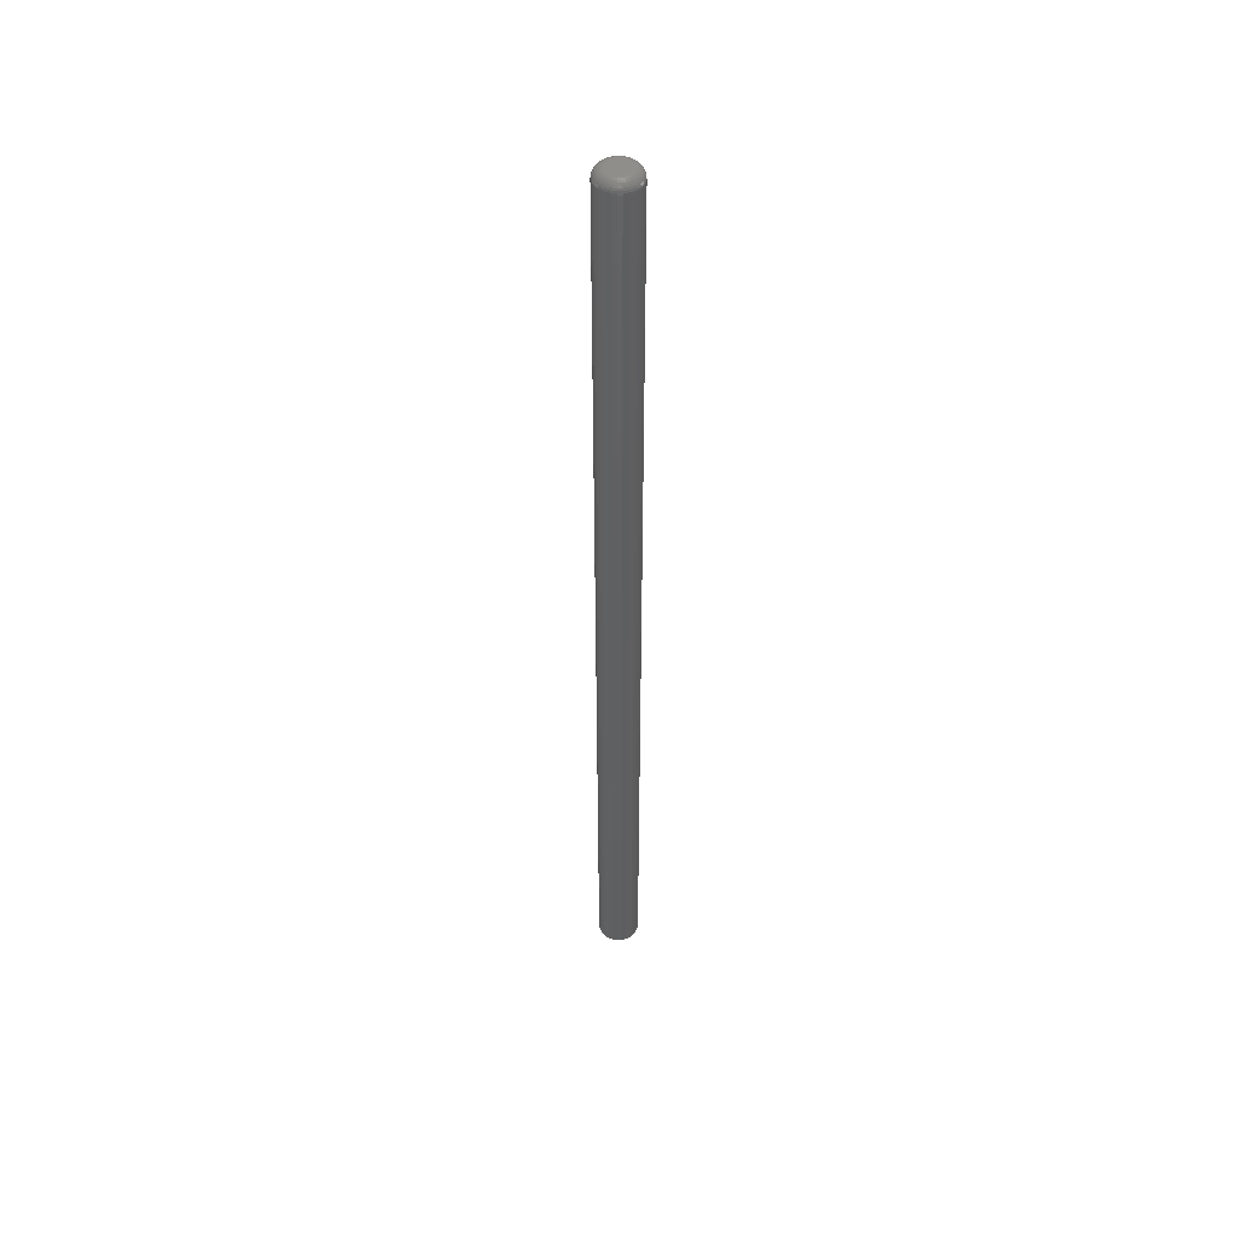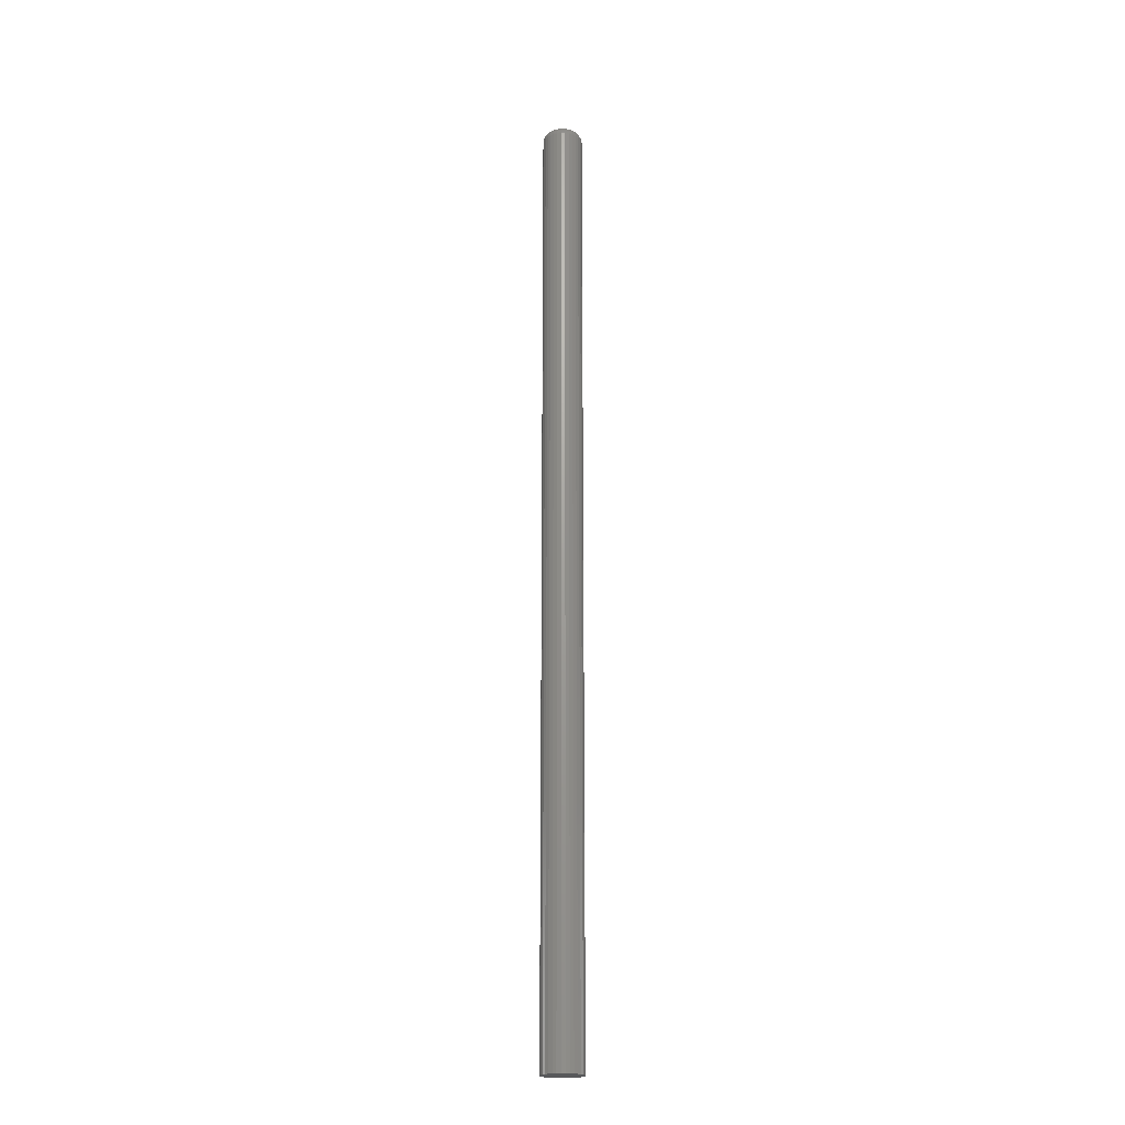
<metadata>
{"format":"stl","ext":"stl","renderer":"f3d","projection":"perspective","resolution":1024,"background":"white","views":[{"elev":48.4,"azim":171.4,"up":"+Y"},{"elev":-20.9,"azim":26.4,"up":"+Y"}]}
</metadata>
<code>
# stl→obj: 320 verts, 636 faces
v -0.02372 1.637e-18 0.02649
v -0.03891 5.946e-19 0.02499
v -0.03846 7.164e-19 0.02649
v -0.02326 1.572e-18 0.02499
v -0.03906 4.879e-19 0.02344
v -0.02326 1.377e-18 0.02188
v -0.03846 3.352e-19 0.02038
v -0.03891 4.003e-19 0.02188
v -0.02372 1.256e-18 0.02038
v -0.03772 2.951e-19 0.01901
v -0.02445 1.123e-18 0.01901
v -0.03673 2.815e-19 0.0178
v -0.03552 2.951e-19 0.0168
v -0.02544 9.861e-19 0.0178
v -0.03414 3.352e-19 0.01607
v -0.03264 4.003e-19 0.01561
v -0.03109 4.879e-19 0.01546
v -0.02665 8.486e-19 0.0168
v -0.02953 5.946e-19 0.01561
v -0.02803 7.164e-19 0.01607
v -0.02311 1.484e-18 0.02344
v -0.02445 1.677e-18 0.02787
v -0.03772 8.486e-19 0.02787
v -0.03673 9.861e-19 0.02908
v -0.03552 1.123e-18 0.03007
v -0.03414 1.256e-18 0.03081
v -0.03264 1.377e-18 0.03126
v -0.03109 1.484e-18 0.03141
v -0.02953 1.572e-18 0.03126
v -0.02803 1.637e-18 0.03081
v -0.02665 1.677e-18 0.03007
v -0.02544 1.691e-18 0.02908
v -0.0153 -0.007812 0.02344
v -0.0153 -0.75 0.02344
v -0.0156 -0.007812 0.02036
v -0.0156 -0.75 0.02036
v -0.0165 -0.007812 0.0174
v -0.0165 -0.75 0.0174
v -0.01796 -0.007812 0.01467
v -0.01796 -0.75 0.01467
v -0.01992 -0.007812 0.01227
v -0.01992 -0.75 0.01227
v -0.02231 -0.007812 0.01031
v -0.02231 -0.75 0.01031
v -0.02504 -0.007812 0.00885
v -0.02504 -0.75 0.00885
v -0.02801 -0.007812 0.007951
v -0.02801 -0.75 0.007951
v -0.03109 -0.007812 0.007648
v -0.03109 -0.75 0.007648
v -0.03417 -0.007812 0.007951
v -0.03417 -0.75 0.007951
v -0.03713 -0.007812 0.00885
v -0.03713 -0.75 0.00885
v -0.03986 -0.007812 0.01031
v -0.03986 -0.75 0.01031
v -0.04225 -0.007812 0.01227
v -0.04225 -0.75 0.01227
v -0.04421 -0.007812 0.01467
v -0.04421 -0.75 0.01467
v -0.04567 -0.007812 0.0174
v -0.04567 -0.75 0.0174
v -0.04657 -0.007812 0.02036
v -0.04657 -0.75 0.02036
v -0.04688 -0.007812 0.02344
v -0.04688 -0.75 0.02344
v -0.04657 -0.007812 0.02652
v -0.04657 -0.75 0.02652
v -0.04567 -0.007812 0.02948
v -0.04567 -0.75 0.02948
v -0.04421 -0.007812 0.03221
v -0.04421 -0.75 0.03221
v -0.04225 -0.007812 0.0346
v -0.04225 -0.75 0.0346
v -0.03986 -0.007812 0.03657
v -0.03986 -0.75 0.03657
v -0.03713 -0.007812 0.03803
v -0.03713 -0.75 0.03803
v -0.03417 -0.007812 0.03892
v -0.03417 -0.75 0.03892
v -0.03109 -0.007812 0.03923
v -0.03109 -0.75 0.03923
v -0.02801 -0.007812 0.03892
v -0.02801 -0.75 0.03892
v -0.02504 -0.007812 0.03803
v -0.02504 -0.75 0.03803
v -0.02231 -0.007812 0.03657
v -0.02231 -0.75 0.03657
v -0.01992 -0.007812 0.0346
v -0.01992 -0.75 0.0346
v -0.01796 -0.007812 0.03221
v -0.01796 -0.75 0.03221
v -0.0165 -0.007812 0.02948
v -0.0165 -0.75 0.02948
v -0.0156 -0.007812 0.02652
v -0.0156 -0.75 0.02652
v -0.04672 -0.006288 0.02344
v -0.04642 -0.006288 0.02649
v -0.04628 -0.004823 0.02344
v -0.04599 -0.004823 0.0264
v -0.04556 -0.003472 0.02344
v -0.04528 -0.003472 0.02626
v -0.04459 -0.002288 0.02344
v -0.04433 -0.002288 0.02607
v -0.0434 -0.001317 0.02344
v -0.04317 -0.001317 0.02584
v -0.04205 -0.0005947 0.02344
v -0.04184 -0.0005947 0.02558
v -0.04059 -0.0001501 0.02344
v -0.0404 -0.0001501 0.02529
v -0.01575 -0.006288 0.02649
v -0.01545 -0.006288 0.02344
v -0.01618 -0.004823 0.0264
v -0.01589 -0.004823 0.02344
v -0.01689 -0.003472 0.02626
v -0.01661 -0.003472 0.02344
v -0.01784 -0.002288 0.02607
v -0.01758 -0.002288 0.02344
v -0.019 -0.001317 0.02584
v -0.01877 -0.001317 0.02344
v -0.02033 -0.0005947 0.02558
v -0.02012 -0.0005947 0.02344
v -0.02177 -0.0001501 0.02529
v -0.02158 -0.0001501 0.02344
v -0.01664 -0.006288 0.02942
v -0.01705 -0.004823 0.02925
v -0.01771 -0.003472 0.02898
v -0.01861 -0.002288 0.0286
v -0.01971 -0.001317 0.02815
v -0.02095 -0.0005947 0.02763
v -0.02231 -0.0001501 0.02707
v -0.01808 -0.006288 0.03213
v -0.01845 -0.004823 0.03188
v -0.01905 -0.003472 0.03148
v -0.01986 -0.002288 0.03094
v -0.02084 -0.001317 0.03028
v -0.02197 -0.0005947 0.02953
v -0.02319 -0.0001501 0.02872
v -0.02003 -0.006288 0.0345
v -0.02034 -0.004823 0.03418
v -0.02085 -0.003472 0.03367
v -0.02154 -0.002288 0.03298
v -0.02238 -0.001317 0.03215
v -0.02333 -0.0005947 0.03119
v -0.02437 -0.0001501 0.03016
v -0.0224 -0.006288 0.03644
v -0.02264 -0.004823 0.03607
v -0.02304 -0.003472 0.03547
v -0.02358 -0.002288 0.03466
v -0.02424 -0.001317 0.03368
v -0.02499 -0.0005947 0.03256
v -0.02581 -0.0001501 0.03134
v -0.0251 -0.006288 0.03789
v -0.02527 -0.004823 0.03748
v -0.02555 -0.003472 0.03681
v -0.02592 -0.002288 0.03591
v -0.02637 -0.001317 0.03482
v -0.02689 -0.0005947 0.03357
v -0.02745 -0.0001501 0.03222
v -0.02803 -0.006288 0.03878
v -0.02812 -0.004823 0.03834
v -0.02826 -0.003472 0.03763
v -0.02845 -0.002288 0.03668
v -0.02868 -0.001317 0.03552
v -0.02895 -0.0005947 0.03419
v -0.02923 -0.0001501 0.03276
v -0.03109 -0.006288 0.03908
v -0.03109 -0.004823 0.03863
v -0.03109 -0.003472 0.03791
v -0.03109 -0.002288 0.03694
v -0.03109 -0.001317 0.03575
v -0.03109 -0.0005947 0.0344
v -0.03109 -0.0001501 0.03294
v -0.03414 -0.006288 0.03878
v -0.03405 -0.004823 0.03834
v -0.03391 -0.003472 0.03763
v -0.03372 -0.002288 0.03668
v -0.03349 -0.001317 0.03552
v -0.03323 -0.0005947 0.03419
v -0.03294 -0.0001501 0.03276
v -0.03707 -0.006288 0.03789
v -0.0369 -0.004823 0.03748
v -0.03662 -0.003472 0.03681
v -0.03625 -0.002288 0.03591
v -0.0358 -0.001317 0.03482
v -0.03528 -0.0005947 0.03357
v -0.03472 -0.0001501 0.03222
v -0.03977 -0.006288 0.03644
v -0.03953 -0.004823 0.03607
v -0.03913 -0.003472 0.03547
v -0.03859 -0.002288 0.03466
v -0.03793 -0.001317 0.03368
v -0.03718 -0.0005947 0.03256
v -0.03636 -0.0001501 0.03134
v -0.04214 -0.006288 0.0345
v -0.04183 -0.004823 0.03418
v -0.04132 -0.003472 0.03367
v -0.04063 -0.002288 0.03298
v -0.0398 -0.001317 0.03215
v -0.03884 -0.0005947 0.03119
v -0.0378 -0.0001501 0.03016
v -0.04409 -0.006288 0.03213
v -0.04372 -0.004823 0.03188
v -0.04312 -0.003472 0.03148
v -0.04231 -0.002288 0.03094
v -0.04133 -0.001317 0.03028
v -0.0402 -0.0005947 0.02953
v -0.03899 -0.0001501 0.02872
v -0.04553 -0.006288 0.02942
v -0.04512 -0.004823 0.02925
v -0.04446 -0.003472 0.02898
v -0.04356 -0.002288 0.0286
v -0.04247 -0.001317 0.02815
v -0.04122 -0.0005947 0.02763
v -0.03986 -0.0001501 0.02707
v -0.01575 -0.006288 0.02039
v -0.01618 -0.004823 0.02047
v -0.01689 -0.003472 0.02061
v -0.01784 -0.002288 0.0208
v -0.019 -0.001317 0.02103
v -0.02033 -0.0005947 0.0213
v -0.02177 -0.0001501 0.02158
v -0.04642 -0.006288 0.02039
v -0.04599 -0.004823 0.02047
v -0.04528 -0.003472 0.02061
v -0.04433 -0.002288 0.0208
v -0.04317 -0.001317 0.02103
v -0.04184 -0.0005947 0.0213
v -0.0404 -0.0001501 0.02158
v -0.04553 -0.006288 0.01745
v -0.04512 -0.004823 0.01762
v -0.04446 -0.003472 0.0179
v -0.04356 -0.002288 0.01827
v -0.04247 -0.001317 0.01872
v -0.04122 -0.0005947 0.01924
v -0.03986 -0.0001501 0.0198
v -0.04409 -0.006288 0.01475
v -0.04372 -0.004823 0.015
v -0.04312 -0.003472 0.0154
v -0.04231 -0.002288 0.01594
v -0.04133 -0.001317 0.01659
v -0.0402 -0.0005947 0.01734
v -0.03899 -0.0001501 0.01816
v -0.04214 -0.006288 0.01238
v -0.04183 -0.004823 0.01269
v -0.04132 -0.003472 0.0132
v -0.04063 -0.002288 0.01389
v -0.0398 -0.001317 0.01473
v -0.03884 -0.0005947 0.01568
v -0.0378 -0.0001501 0.01672
v -0.03977 -0.006288 0.01043
v -0.03953 -0.004823 0.0108
v -0.03913 -0.003472 0.0114
v -0.03859 -0.002288 0.01221
v -0.03793 -0.001317 0.0132
v -0.03718 -0.0005947 0.01432
v -0.03636 -0.0001501 0.01554
v -0.03707 -0.006288 0.008989
v -0.0369 -0.004823 0.009399
v -0.03662 -0.003472 0.01007
v -0.03625 -0.002288 0.01096
v -0.0358 -0.001317 0.01206
v -0.03528 -0.0005947 0.01331
v -0.03472 -0.0001501 0.01466
v -0.03414 -0.006288 0.008099
v -0.03405 -0.004823 0.008535
v -0.03391 -0.003472 0.009243
v -0.03372 -0.002288 0.0102
v -0.03349 -0.001317 0.01136
v -0.03323 -0.0005947 0.01268
v -0.03294 -0.0001501 0.01412
v -0.03109 -0.006288 0.007798
v -0.03109 -0.004823 0.008243
v -0.03109 -0.003472 0.008965
v -0.03109 -0.002288 0.009936
v -0.03109 -0.001317 0.01112
v -0.03109 -0.0005947 0.01247
v -0.03109 -0.0001501 0.01394
v -0.02803 -0.006288 0.008099
v -0.02812 -0.004823 0.008535
v -0.02826 -0.003472 0.009243
v -0.02845 -0.002288 0.0102
v -0.02868 -0.001317 0.01136
v -0.02895 -0.0005947 0.01268
v -0.02923 -0.0001501 0.01412
v -0.0251 -0.006288 0.008989
v -0.02527 -0.004823 0.009399
v -0.02555 -0.003472 0.01007
v -0.02592 -0.002288 0.01096
v -0.02637 -0.001317 0.01206
v -0.02689 -0.0005947 0.01331
v -0.02745 -0.0001501 0.01466
v -0.0224 -0.006288 0.01043
v -0.02264 -0.004823 0.0108
v -0.02304 -0.003472 0.0114
v -0.02358 -0.002288 0.01221
v -0.02424 -0.001317 0.0132
v -0.02499 -0.0005947 0.01432
v -0.02581 -0.0001501 0.01554
v -0.02003 -0.006288 0.01238
v -0.02034 -0.004823 0.01269
v -0.02085 -0.003472 0.0132
v -0.02154 -0.002288 0.01389
v -0.02238 -0.001317 0.01473
v -0.02333 -0.0005947 0.01568
v -0.02437 -0.0001501 0.01672
v -0.01808 -0.006288 0.01475
v -0.01845 -0.004823 0.015
v -0.01905 -0.003472 0.0154
v -0.01986 -0.002288 0.01594
v -0.02084 -0.001317 0.01659
v -0.02197 -0.0005947 0.01734
v -0.02319 -0.0001501 0.01816
v -0.01664 -0.006288 0.01745
v -0.01705 -0.004823 0.01762
v -0.01771 -0.003472 0.0179
v -0.01861 -0.002288 0.01827
v -0.01971 -0.001317 0.01872
v -0.02095 -0.0005947 0.01924
v -0.02231 -0.0001501 0.0198
f 1 2 3
f 4 2 1
f 2 4 5
f 6 7 8
f 9 7 6
f 9 10 7
f 11 10 9
f 11 12 10
f 13 12 11
f 14 13 11
f 15 13 14
f 16 15 14
f 14 17 16
f 17 14 18
f 19 17 18
f 20 19 18
f 21 6 8
f 21 8 5
f 21 5 4
f 22 1 3
f 22 3 23
f 22 23 24
f 22 24 25
f 22 25 26
f 22 26 27
f 22 27 28
f 22 28 29
f 22 29 30
f 22 30 31
f 22 31 32
f 33 34 35
f 35 34 36
f 35 36 37
f 37 36 38
f 37 38 39
f 39 38 40
f 39 40 41
f 41 40 42
f 41 42 43
f 43 42 44
f 43 44 45
f 45 44 46
f 45 46 47
f 47 46 48
f 47 48 49
f 49 48 50
f 49 50 51
f 51 50 52
f 51 52 53
f 53 52 54
f 53 54 55
f 55 54 56
f 55 56 57
f 57 56 58
f 57 58 59
f 59 58 60
f 59 60 61
f 61 60 62
f 61 62 63
f 63 62 64
f 63 64 65
f 65 64 66
f 65 66 67
f 67 66 68
f 67 68 69
f 69 68 70
f 69 70 71
f 71 70 72
f 71 72 73
f 73 72 74
f 73 74 75
f 75 74 76
f 75 76 77
f 77 76 78
f 77 78 79
f 79 78 80
f 79 80 81
f 81 80 82
f 81 82 83
f 83 82 84
f 83 84 85
f 85 84 86
f 85 86 87
f 87 86 88
f 87 88 89
f 89 88 90
f 89 90 91
f 91 90 92
f 91 92 93
f 93 92 94
f 93 94 95
f 95 94 96
f 95 96 33
f 33 96 34
f 65 67 97
f 97 67 98
f 97 98 99
f 99 98 100
f 99 100 101
f 101 100 102
f 101 102 103
f 103 102 104
f 103 104 105
f 105 104 106
f 105 106 107
f 107 106 108
f 107 108 109
f 109 108 110
f 109 110 5
f 5 110 2
f 95 33 111
f 111 33 112
f 111 112 113
f 113 112 114
f 113 114 115
f 115 114 116
f 115 116 117
f 117 116 118
f 117 118 119
f 119 118 120
f 119 120 121
f 121 120 122
f 121 122 123
f 123 122 124
f 123 124 4
f 4 124 21
f 93 95 125
f 125 95 111
f 125 111 126
f 126 111 113
f 126 113 127
f 127 113 115
f 127 115 128
f 128 115 117
f 128 117 129
f 129 117 119
f 129 119 130
f 130 119 121
f 130 121 131
f 131 121 123
f 131 123 1
f 1 123 4
f 91 93 132
f 132 93 125
f 132 125 133
f 133 125 126
f 133 126 134
f 134 126 127
f 134 127 135
f 135 127 128
f 135 128 136
f 136 128 129
f 136 129 137
f 137 129 130
f 137 130 138
f 138 130 131
f 138 131 22
f 22 131 1
f 89 91 139
f 139 91 132
f 139 132 140
f 140 132 133
f 140 133 141
f 141 133 134
f 141 134 142
f 142 134 135
f 142 135 143
f 143 135 136
f 143 136 144
f 144 136 137
f 144 137 145
f 145 137 138
f 145 138 32
f 32 138 22
f 87 89 146
f 146 89 139
f 146 139 147
f 147 139 140
f 147 140 148
f 148 140 141
f 148 141 149
f 149 141 142
f 149 142 150
f 150 142 143
f 150 143 151
f 151 143 144
f 151 144 152
f 152 144 145
f 152 145 31
f 31 145 32
f 85 87 153
f 153 87 146
f 153 146 154
f 154 146 147
f 154 147 155
f 155 147 148
f 155 148 156
f 156 148 149
f 156 149 157
f 157 149 150
f 157 150 158
f 158 150 151
f 158 151 159
f 159 151 152
f 159 152 30
f 30 152 31
f 83 85 160
f 160 85 153
f 160 153 161
f 161 153 154
f 161 154 162
f 162 154 155
f 162 155 163
f 163 155 156
f 163 156 164
f 164 156 157
f 164 157 165
f 165 157 158
f 165 158 166
f 166 158 159
f 166 159 29
f 29 159 30
f 81 83 167
f 167 83 160
f 167 160 168
f 168 160 161
f 168 161 169
f 169 161 162
f 169 162 170
f 170 162 163
f 170 163 171
f 171 163 164
f 171 164 172
f 172 164 165
f 172 165 173
f 173 165 166
f 173 166 28
f 28 166 29
f 79 81 174
f 174 81 167
f 174 167 175
f 175 167 168
f 175 168 176
f 176 168 169
f 176 169 177
f 177 169 170
f 177 170 178
f 178 170 171
f 178 171 179
f 179 171 172
f 179 172 180
f 180 172 173
f 180 173 27
f 27 173 28
f 77 79 181
f 181 79 174
f 181 174 182
f 182 174 175
f 182 175 183
f 183 175 176
f 183 176 184
f 184 176 177
f 184 177 185
f 185 177 178
f 185 178 186
f 186 178 179
f 186 179 187
f 187 179 180
f 187 180 26
f 26 180 27
f 75 77 188
f 188 77 181
f 188 181 189
f 189 181 182
f 189 182 190
f 190 182 183
f 190 183 191
f 191 183 184
f 191 184 192
f 192 184 185
f 192 185 193
f 193 185 186
f 193 186 194
f 194 186 187
f 194 187 25
f 25 187 26
f 73 75 195
f 195 75 188
f 195 188 196
f 196 188 189
f 196 189 197
f 197 189 190
f 197 190 198
f 198 190 191
f 198 191 199
f 199 191 192
f 199 192 200
f 200 192 193
f 200 193 201
f 201 193 194
f 201 194 24
f 24 194 25
f 71 73 202
f 202 73 195
f 202 195 203
f 203 195 196
f 203 196 204
f 204 196 197
f 204 197 205
f 205 197 198
f 205 198 206
f 206 198 199
f 206 199 207
f 207 199 200
f 207 200 208
f 208 200 201
f 208 201 23
f 23 201 24
f 69 71 209
f 209 71 202
f 209 202 210
f 210 202 203
f 210 203 211
f 211 203 204
f 211 204 212
f 212 204 205
f 212 205 213
f 213 205 206
f 213 206 214
f 214 206 207
f 214 207 215
f 215 207 208
f 215 208 3
f 3 208 23
f 67 69 98
f 98 69 209
f 98 209 100
f 100 209 210
f 100 210 102
f 102 210 211
f 102 211 104
f 104 211 212
f 104 212 106
f 106 212 213
f 106 213 108
f 108 213 214
f 108 214 110
f 110 214 215
f 110 215 2
f 2 215 3
f 33 35 112
f 112 35 216
f 112 216 114
f 114 216 217
f 114 217 116
f 116 217 218
f 116 218 118
f 118 218 219
f 118 219 120
f 120 219 220
f 120 220 122
f 122 220 221
f 122 221 124
f 124 221 222
f 124 222 21
f 21 222 6
f 63 65 223
f 223 65 97
f 223 97 224
f 224 97 99
f 224 99 225
f 225 99 101
f 225 101 226
f 226 101 103
f 226 103 227
f 227 103 105
f 227 105 228
f 228 105 107
f 228 107 229
f 229 107 109
f 229 109 8
f 8 109 5
f 61 63 230
f 230 63 223
f 230 223 231
f 231 223 224
f 231 224 232
f 232 224 225
f 232 225 233
f 233 225 226
f 233 226 234
f 234 226 227
f 234 227 235
f 235 227 228
f 235 228 236
f 236 228 229
f 236 229 7
f 7 229 8
f 59 61 237
f 237 61 230
f 237 230 238
f 238 230 231
f 238 231 239
f 239 231 232
f 239 232 240
f 240 232 233
f 240 233 241
f 241 233 234
f 241 234 242
f 242 234 235
f 242 235 243
f 243 235 236
f 243 236 10
f 10 236 7
f 57 59 244
f 244 59 237
f 244 237 245
f 245 237 238
f 245 238 246
f 246 238 239
f 246 239 247
f 247 239 240
f 247 240 248
f 248 240 241
f 248 241 249
f 249 241 242
f 249 242 250
f 250 242 243
f 250 243 12
f 12 243 10
f 55 57 251
f 251 57 244
f 251 244 252
f 252 244 245
f 252 245 253
f 253 245 246
f 253 246 254
f 254 246 247
f 254 247 255
f 255 247 248
f 255 248 256
f 256 248 249
f 256 249 257
f 257 249 250
f 257 250 13
f 13 250 12
f 53 55 258
f 258 55 251
f 258 251 259
f 259 251 252
f 259 252 260
f 260 252 253
f 260 253 261
f 261 253 254
f 261 254 262
f 262 254 255
f 262 255 263
f 263 255 256
f 263 256 264
f 264 256 257
f 264 257 15
f 15 257 13
f 51 53 265
f 265 53 258
f 265 258 266
f 266 258 259
f 266 259 267
f 267 259 260
f 267 260 268
f 268 260 261
f 268 261 269
f 269 261 262
f 269 262 270
f 270 262 263
f 270 263 271
f 271 263 264
f 271 264 16
f 16 264 15
f 49 51 272
f 272 51 265
f 272 265 273
f 273 265 266
f 273 266 274
f 274 266 267
f 274 267 275
f 275 267 268
f 275 268 276
f 276 268 269
f 276 269 277
f 277 269 270
f 277 270 278
f 278 270 271
f 278 271 17
f 17 271 16
f 47 49 279
f 279 49 272
f 279 272 280
f 280 272 273
f 280 273 281
f 281 273 274
f 281 274 282
f 282 274 275
f 282 275 283
f 283 275 276
f 283 276 284
f 284 276 277
f 284 277 285
f 285 277 278
f 285 278 19
f 19 278 17
f 45 47 286
f 286 47 279
f 286 279 287
f 287 279 280
f 287 280 288
f 288 280 281
f 288 281 289
f 289 281 282
f 289 282 290
f 290 282 283
f 290 283 291
f 291 283 284
f 291 284 292
f 292 284 285
f 292 285 20
f 20 285 19
f 43 45 293
f 293 45 286
f 293 286 294
f 294 286 287
f 294 287 295
f 295 287 288
f 295 288 296
f 296 288 289
f 296 289 297
f 297 289 290
f 297 290 298
f 298 290 291
f 298 291 299
f 299 291 292
f 299 292 18
f 18 292 20
f 41 43 300
f 300 43 293
f 300 293 301
f 301 293 294
f 301 294 302
f 302 294 295
f 302 295 303
f 303 295 296
f 303 296 304
f 304 296 297
f 304 297 305
f 305 297 298
f 305 298 306
f 306 298 299
f 306 299 14
f 14 299 18
f 39 41 307
f 307 41 300
f 307 300 308
f 308 300 301
f 308 301 309
f 309 301 302
f 309 302 310
f 310 302 303
f 310 303 311
f 311 303 304
f 311 304 312
f 312 304 305
f 312 305 313
f 313 305 306
f 313 306 11
f 11 306 14
f 37 39 314
f 314 39 307
f 314 307 315
f 315 307 308
f 315 308 316
f 316 308 309
f 316 309 317
f 317 309 310
f 317 310 318
f 318 310 311
f 318 311 319
f 319 311 312
f 319 312 320
f 320 312 313
f 320 313 9
f 9 313 11
f 35 37 216
f 216 37 314
f 216 314 217
f 217 314 315
f 217 315 218
f 218 315 316
f 218 316 219
f 219 316 317
f 219 317 220
f 220 317 318
f 220 318 221
f 221 318 319
f 221 319 222
f 222 319 320
f 222 320 6
f 6 320 9
f 88 74 90
f 90 74 72
f 90 72 92
f 92 72 70
f 92 70 94
f 38 60 40
f 40 60 58
f 40 58 42
f 42 58 56
f 42 56 44
f 56 54 44
f 44 54 52
f 44 52 46
f 52 50 46
f 46 50 48
f 76 74 88
f 76 88 86
f 76 86 84
f 76 84 82
f 76 82 80
f 76 80 78
f 94 70 96
f 96 70 68
f 96 68 34
f 34 68 66
f 34 66 36
f 36 66 64
f 36 64 38
f 38 64 62
f 38 62 60

</code>
